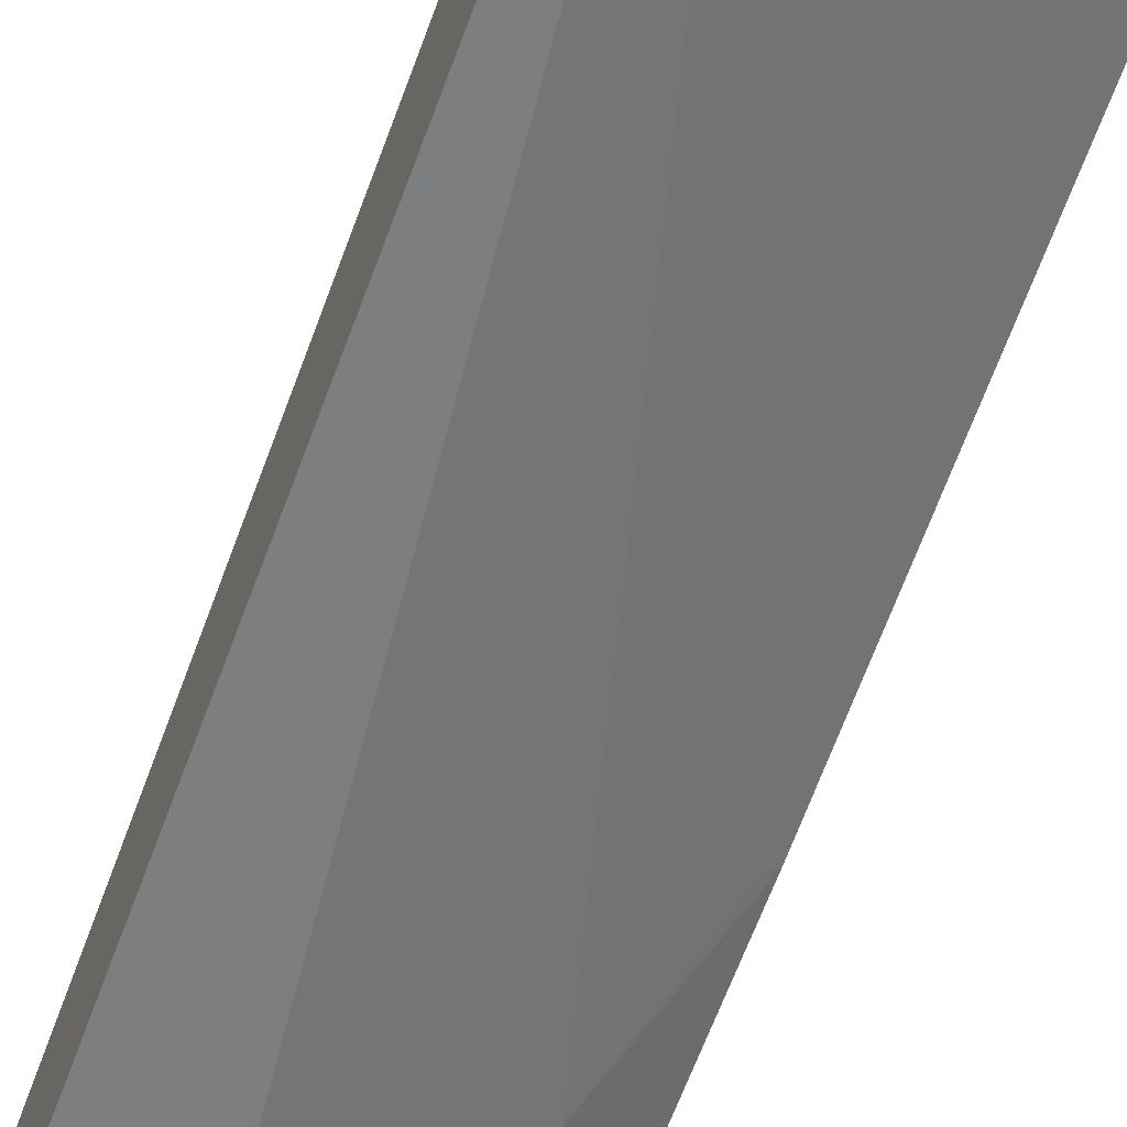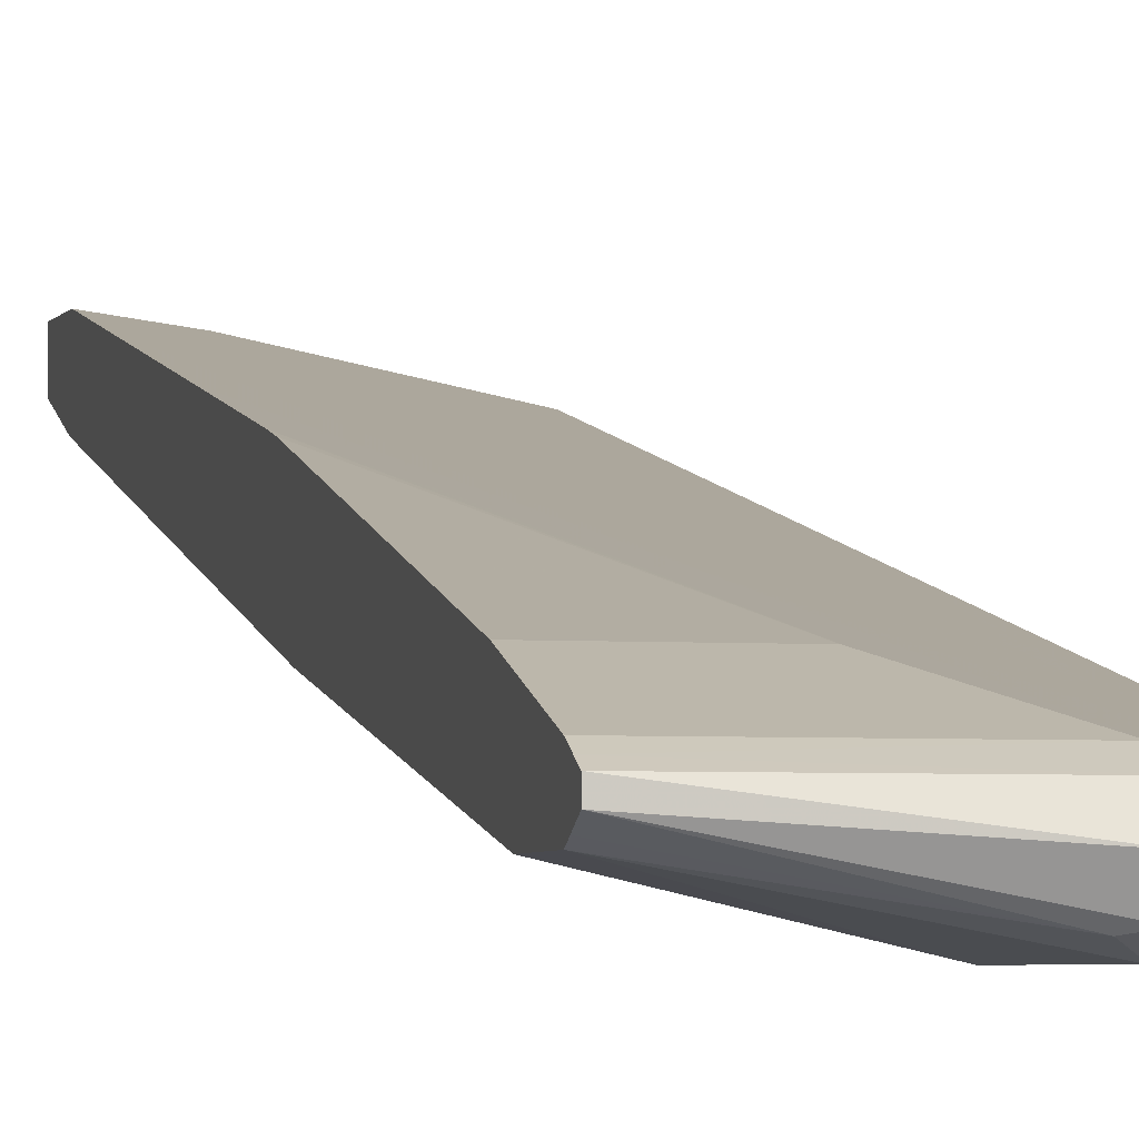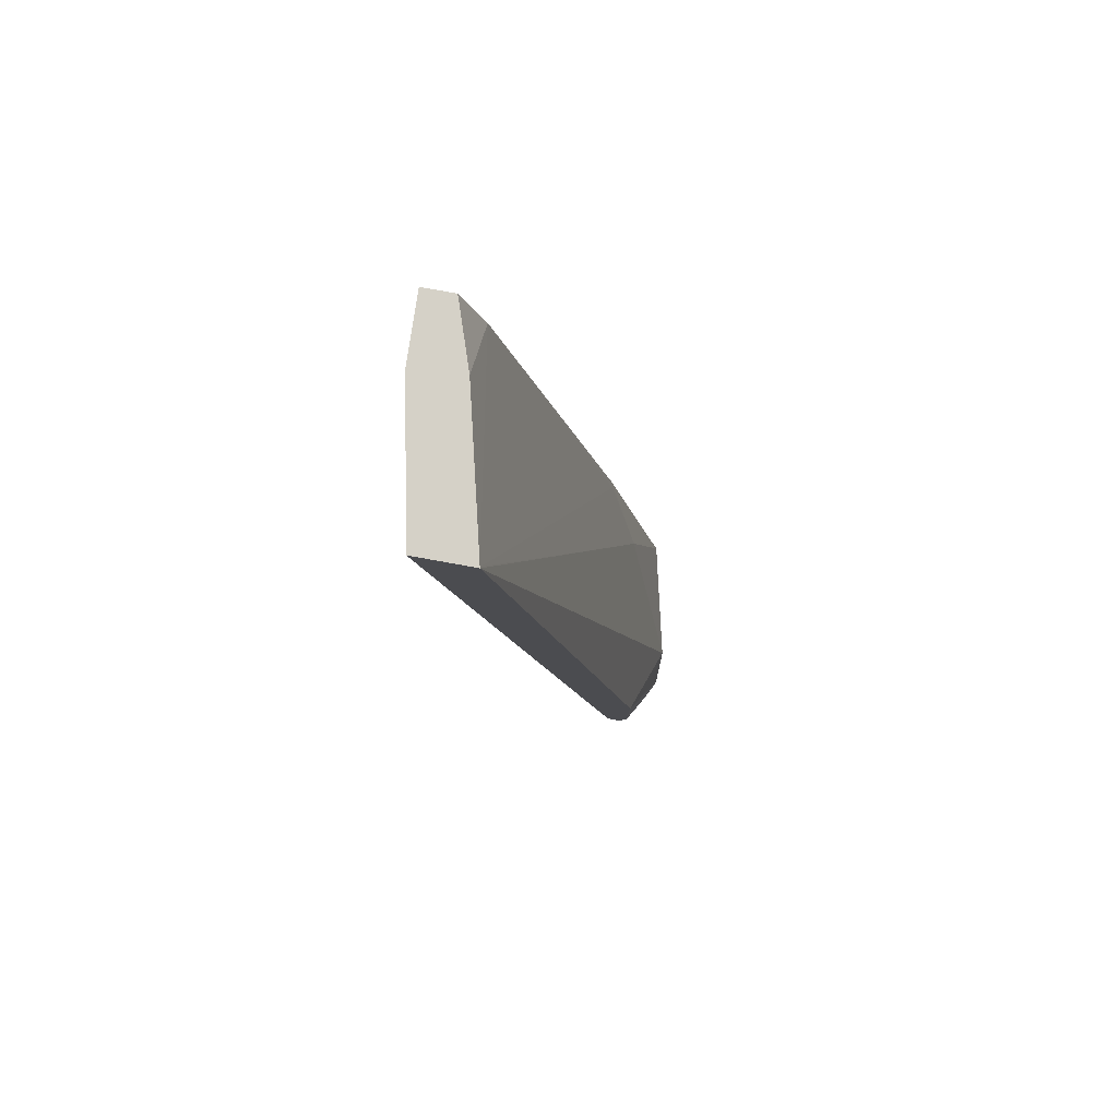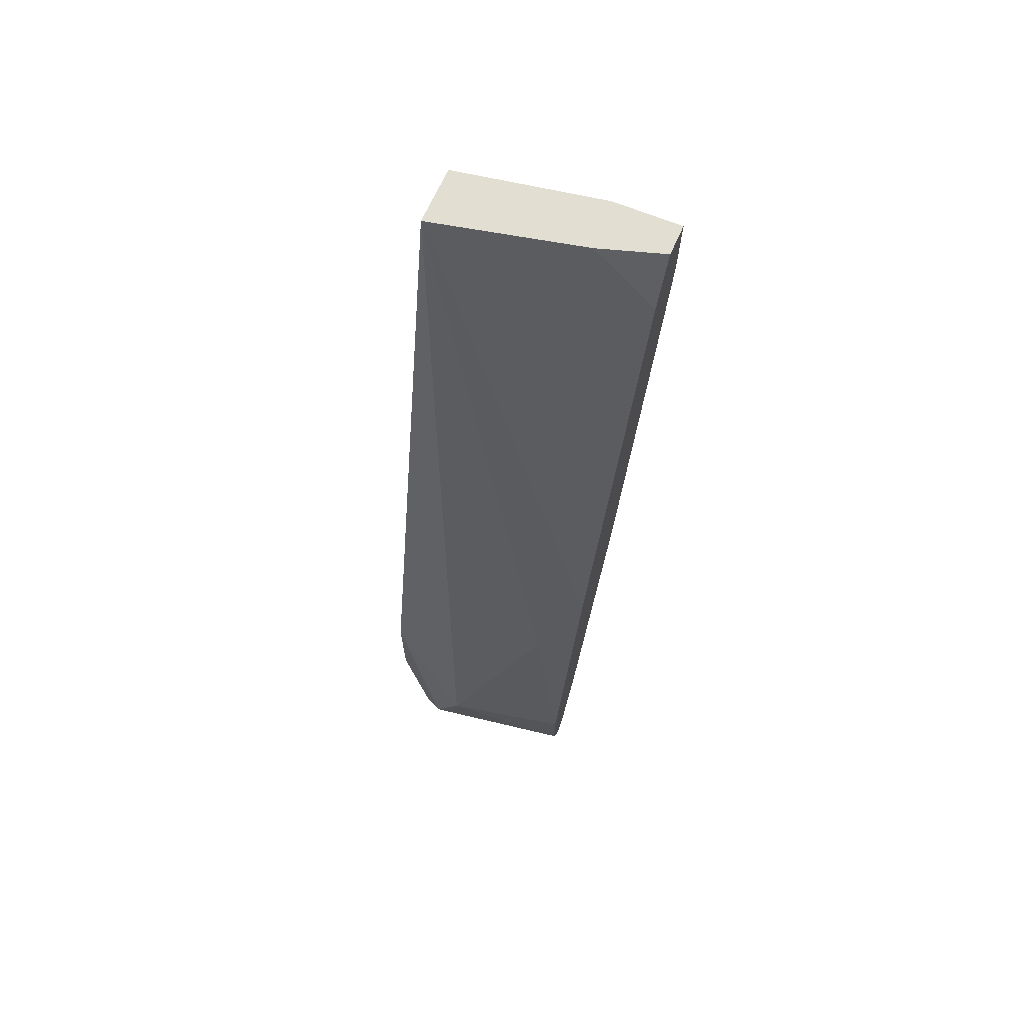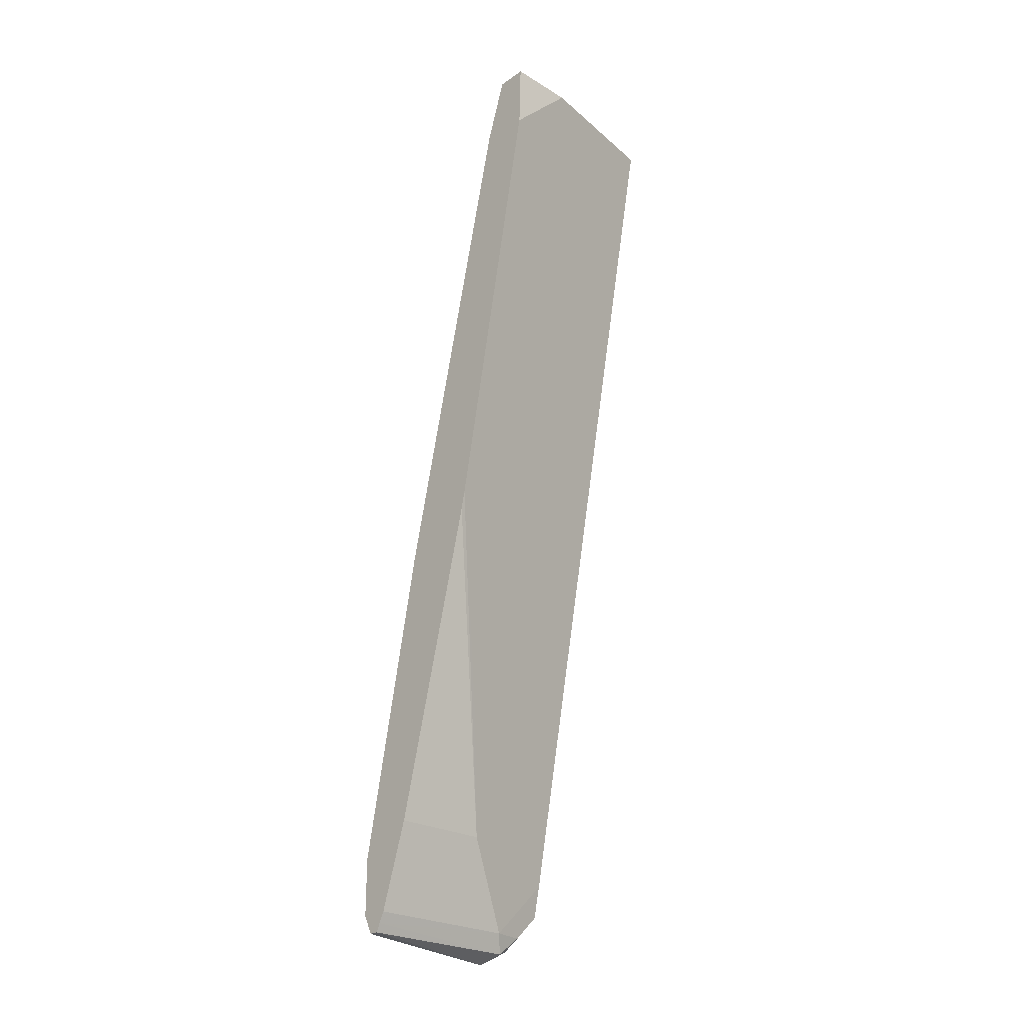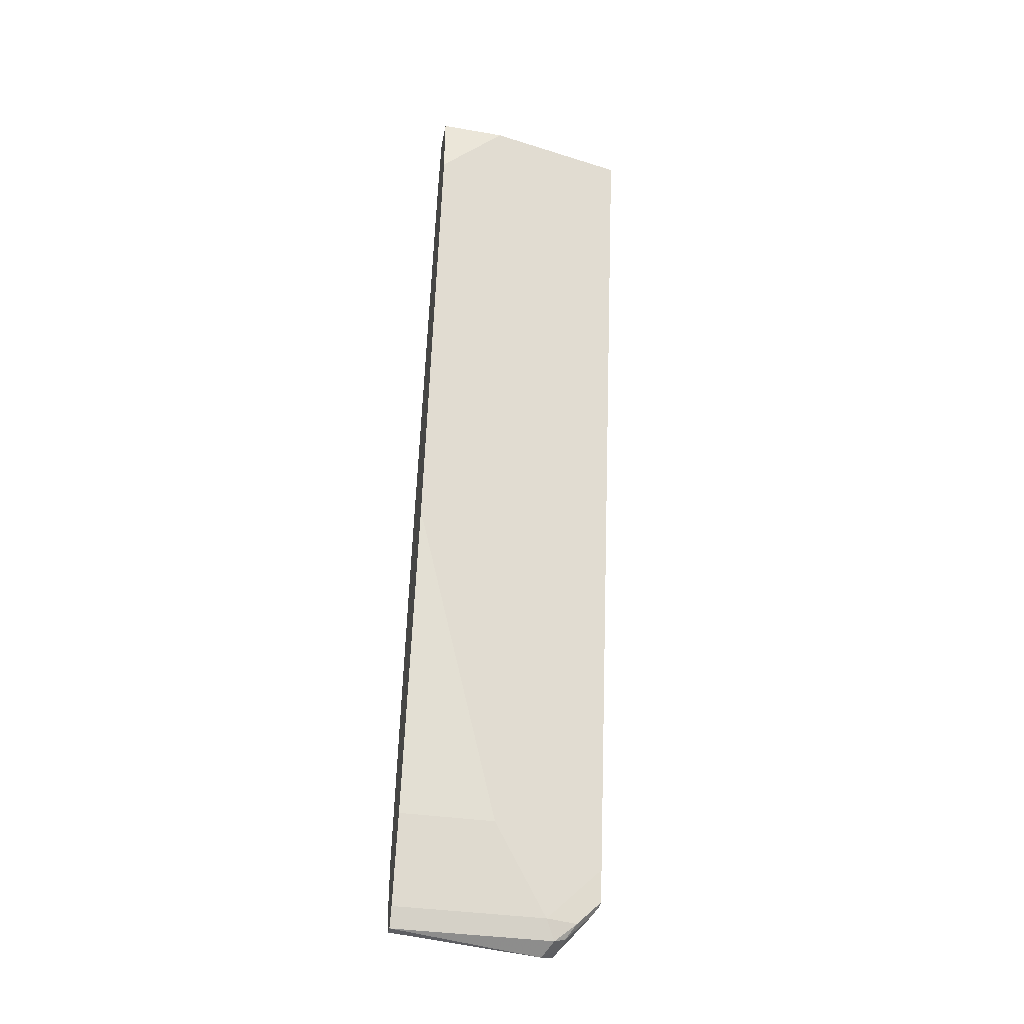
<metadata>
{"format":"obj","ext":"obj","renderer":"f3d","projection":"perspective","resolution":1024,"background":"white","views":[{"elev":-47.6,"azim":-19.8,"up":"+Y"},{"elev":-3.9,"azim":166.8,"up":"+Y"},{"elev":79.3,"azim":-79.8,"up":"+Z"},{"elev":67.8,"azim":24.0,"up":"+Z"},{"elev":-25.2,"azim":137.6,"up":"+Z"},{"elev":-37.7,"azim":169.4,"up":"+Z"}]}
</metadata>
<code>
v -0.2 0.7235 -0.1553
v -0.2402 0.7222 -0.1553
v -0.2 0.705 -0.1553
v -0.2 0.7222 -0.1955
v -0.2236 0.7222 -0.172
v -0.3095 0.705 -0.172
v -0.3261 0.705 -0.1553
v -0.2579 0.705 -0.2236
v -0.238 0.6921 -0.1553
v -0.2 0.6921 -0.1933
v -0.2064 0.705 -0.2752
v -0.2 0.6878 -0.3675
v -0.3267 0.6878 -0.2408
v -0.3267 0.6534 -0.4128
v -0.3267 0.7049 -0.1553
v -0.2579 0.6363 -0.5675
v -0.3261 0.6708 -0.1553
v -0.2035 0.6219 -0.4843
v -0.2 0.6231 -0.4832
v -0.2 0.6706 -0.4534
v -0.2236 0.6534 -0.5159
v -0.2407 0.6363 -0.5846
v -0.3095 0.6363 -0.5159
v -0.3095 0.6019 -0.6878
v -0.3267 0.6019 -0.6706
v -0.3267 0.6706 -0.1553
v -0.2579 0.6191 -0.6534
v -0.2923 0.6019 -0.705
v -0.2236 0.6019 -0.5503
v -0.2 0.5847 -0.6706
v -0.2 0.6682 -0.4643
v -0.3117 0.5976 -0.705
v -0.3267 0.5976 -0.69
v -0.2751 0.5675 -0.6706
v -0.3267 0.5847 -0.6018
v -0.2 0.6191 -0.6534
v -0.2 0.6019 -0.705
v -0.2 0.5987 -0.7114
v -0.2981 0.5961 -0.7165
v -0.2 0.5847 -0.705
v -0.3052 0.5933 -0.7136
v -0.3224 0.5933 -0.6964
v -0.3267 0.5961 -0.6907
v -0.2923 0.5675 -0.705
v -0.3267 0.5847 -0.619
v -0.2 0.5961 -0.7165
v -0.2923 0.5847 -0.7222
v -0.2837 0.5718 -0.7136
v -0.2 0.5868 -0.7092
v -0.3038 0.5847 -0.7165
v -0.3267 0.589 -0.6899
v -0.3009 0.5761 -0.7179
v -0.3267 0.5847 -0.6706
v -0.3038 0.5732 -0.7107
v -0.2923 0.5732 -0.7165
v -0.2 0.5904 -0.7165
f 27 36 37
f 28 38 39
f 27 37 28
f 28 37 38
f 28 39 32
f 16 28 24
f 30 34 40
f 32 39 41
f 27 31 36
f 32 41 42
f 29 34 30
f 26 35 34
f 17 26 29
f 24 33 25
f 24 32 33
f 24 28 32
f 20 22 21
f 20 27 22
f 20 31 27
f 19 29 30
f 18 29 19
f 16 24 23
f 32 42 33
f 26 34 29
f 33 42 43
f 47 55 52
f 34 44 40
f 51 54 53
f 51 52 54
f 48 56 49
f 48 55 56
f 47 52 50
f 16 27 28
f 47 56 55
f 46 56 47
f 44 45 53
f 44 55 48
f 44 52 55
f 34 35 44
f 44 54 52
f 42 52 51
f 42 50 52
f 42 51 43
f 41 47 50
f 41 50 42
f 40 48 49
f 40 44 48
f 39 47 41
f 39 46 47
f 38 46 39
f 35 45 44
f 44 53 54
f 16 22 27
f 17 29 18
f 14 23 24
f 2 5 8
f 2 6 7
f 1 5 2
f 1 4 5
f 1 12 4
f 1 20 12
f 1 31 20
f 1 36 31
f 1 37 36
f 1 38 37
f 1 46 38
f 2 8 6
f 1 49 56
f 1 30 40
f 1 19 30
f 1 10 19
f 1 3 10
f 1 9 3
f 1 17 9
f 1 26 17
f 1 15 26
f 1 7 15
f 1 2 7
f 14 24 25
f 1 40 49
f 3 9 10
f 1 56 46
f 4 8 5
f 4 11 8
f 13 26 15
f 13 35 26
f 13 45 35
f 13 53 45
f 13 51 53
f 13 43 51
f 13 33 43
f 13 25 33
f 13 14 25
f 12 22 16
f 12 21 22
f 14 16 23
f 4 12 11
f 12 20 21
f 6 13 7
f 6 8 14
f 7 13 15
f 8 11 16
f 6 14 13
f 9 17 10
f 10 17 18
f 10 18 19
f 11 12 16
f 8 16 14

</code>
